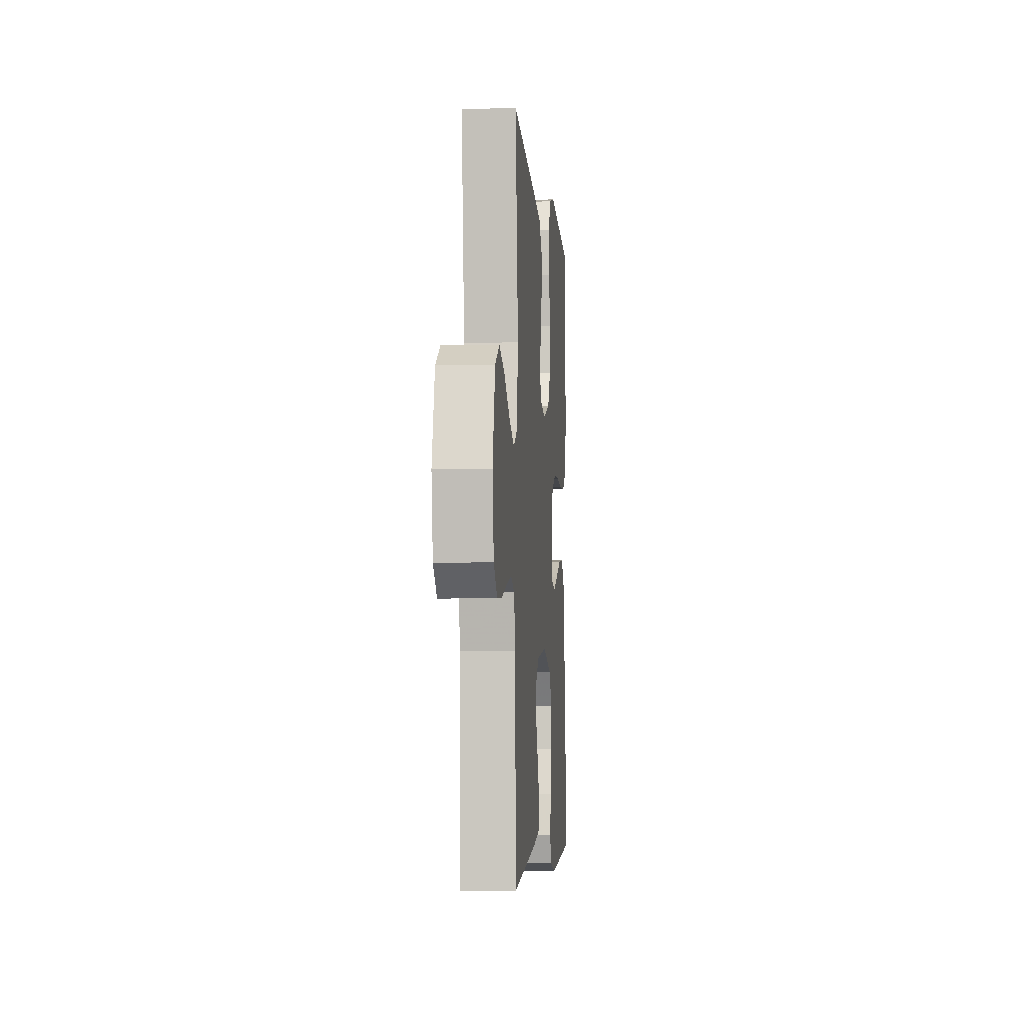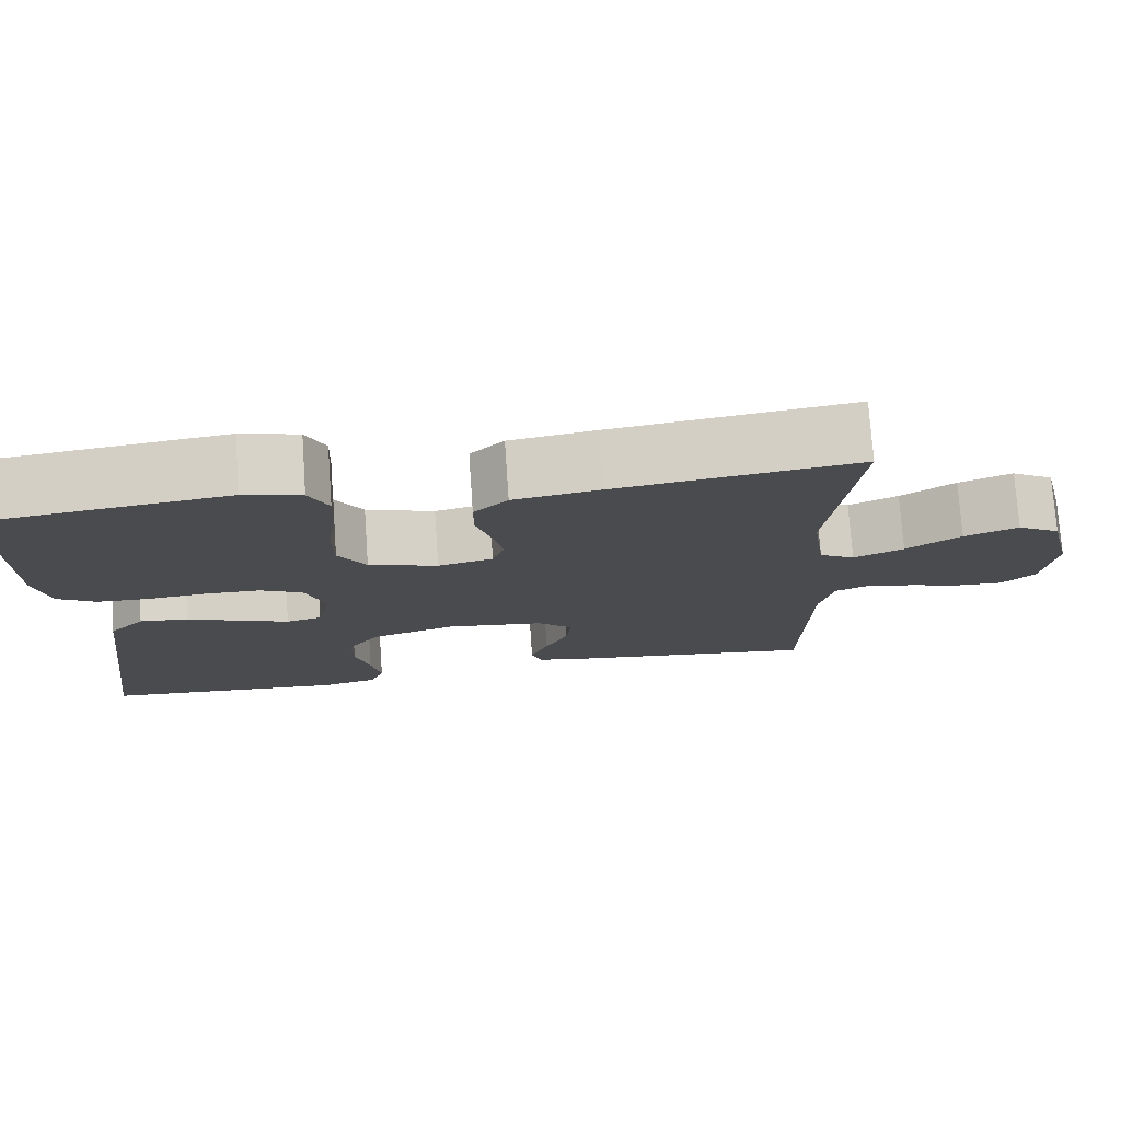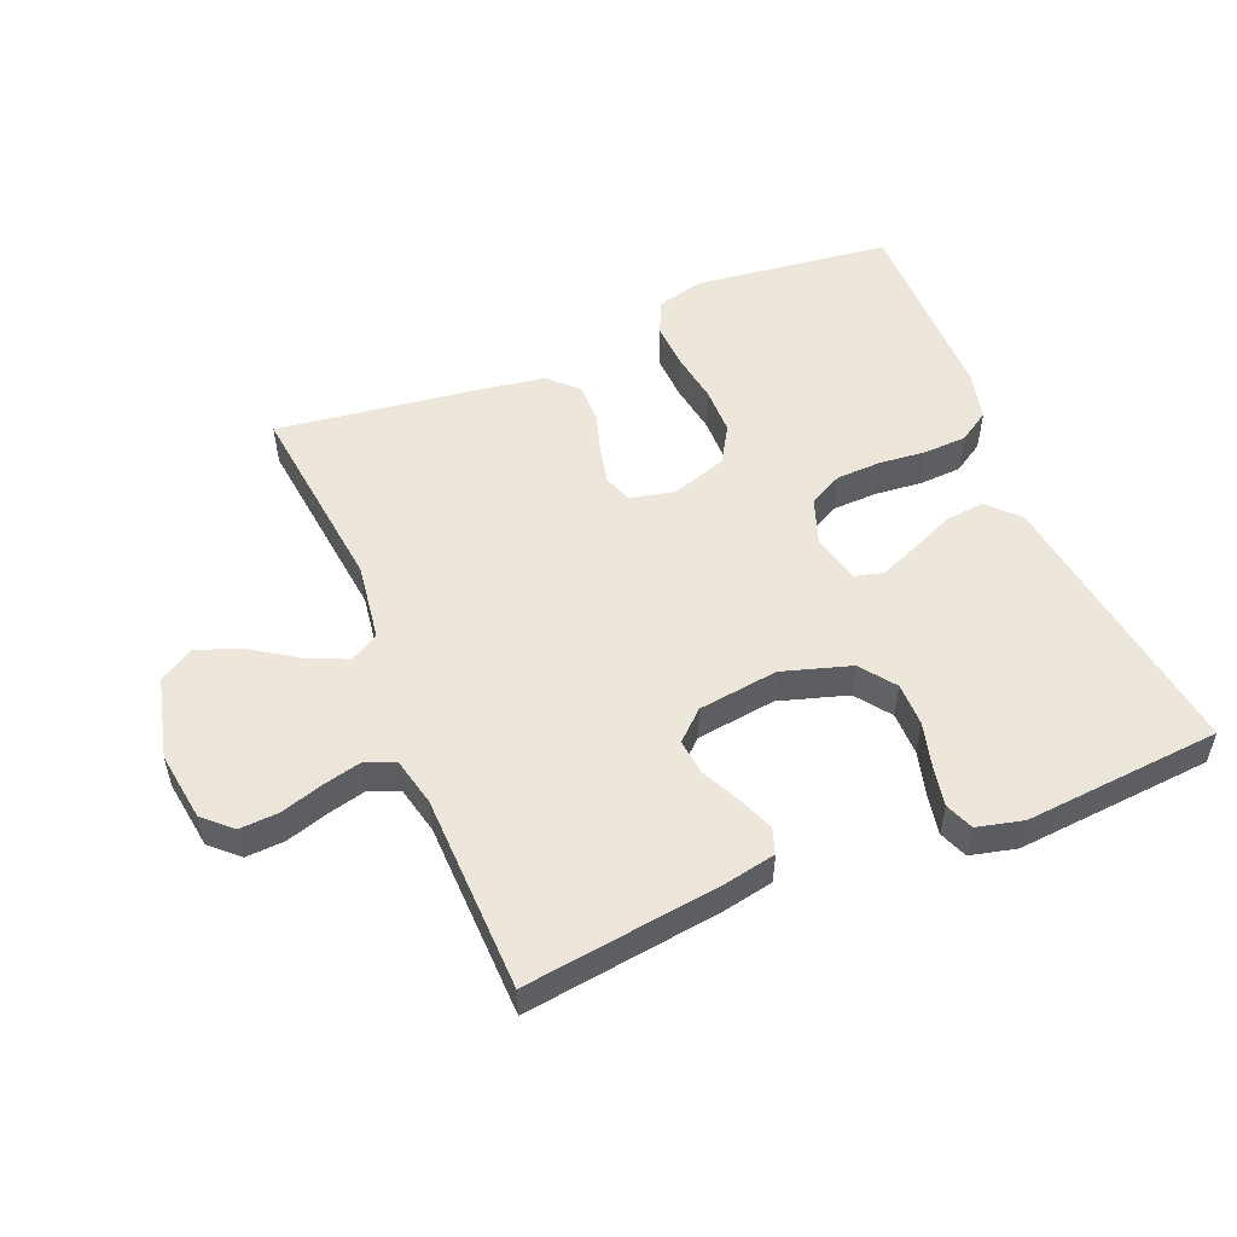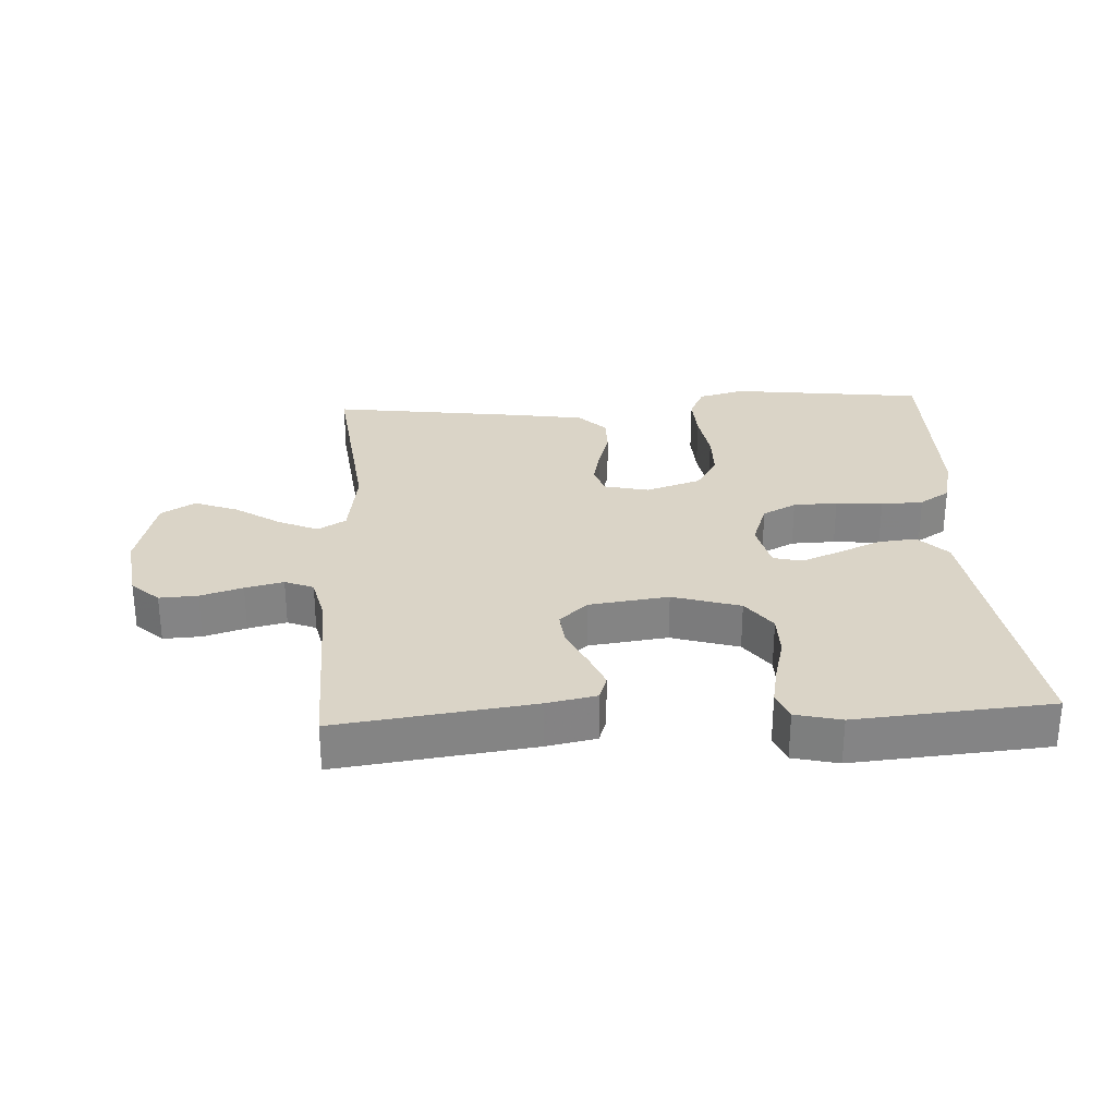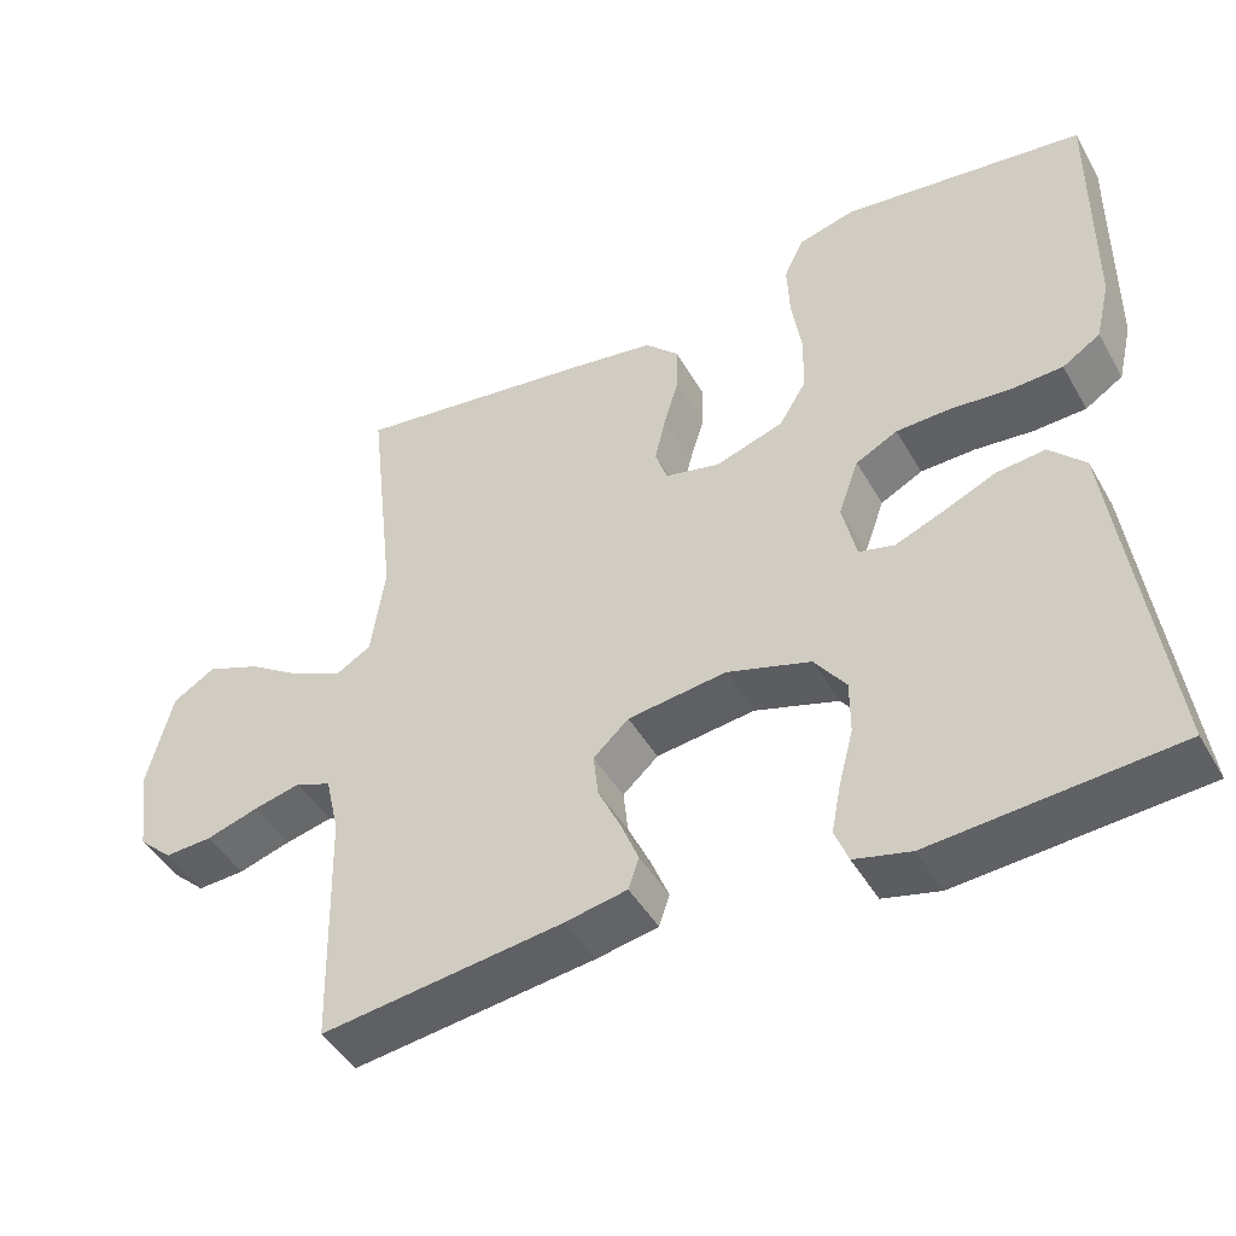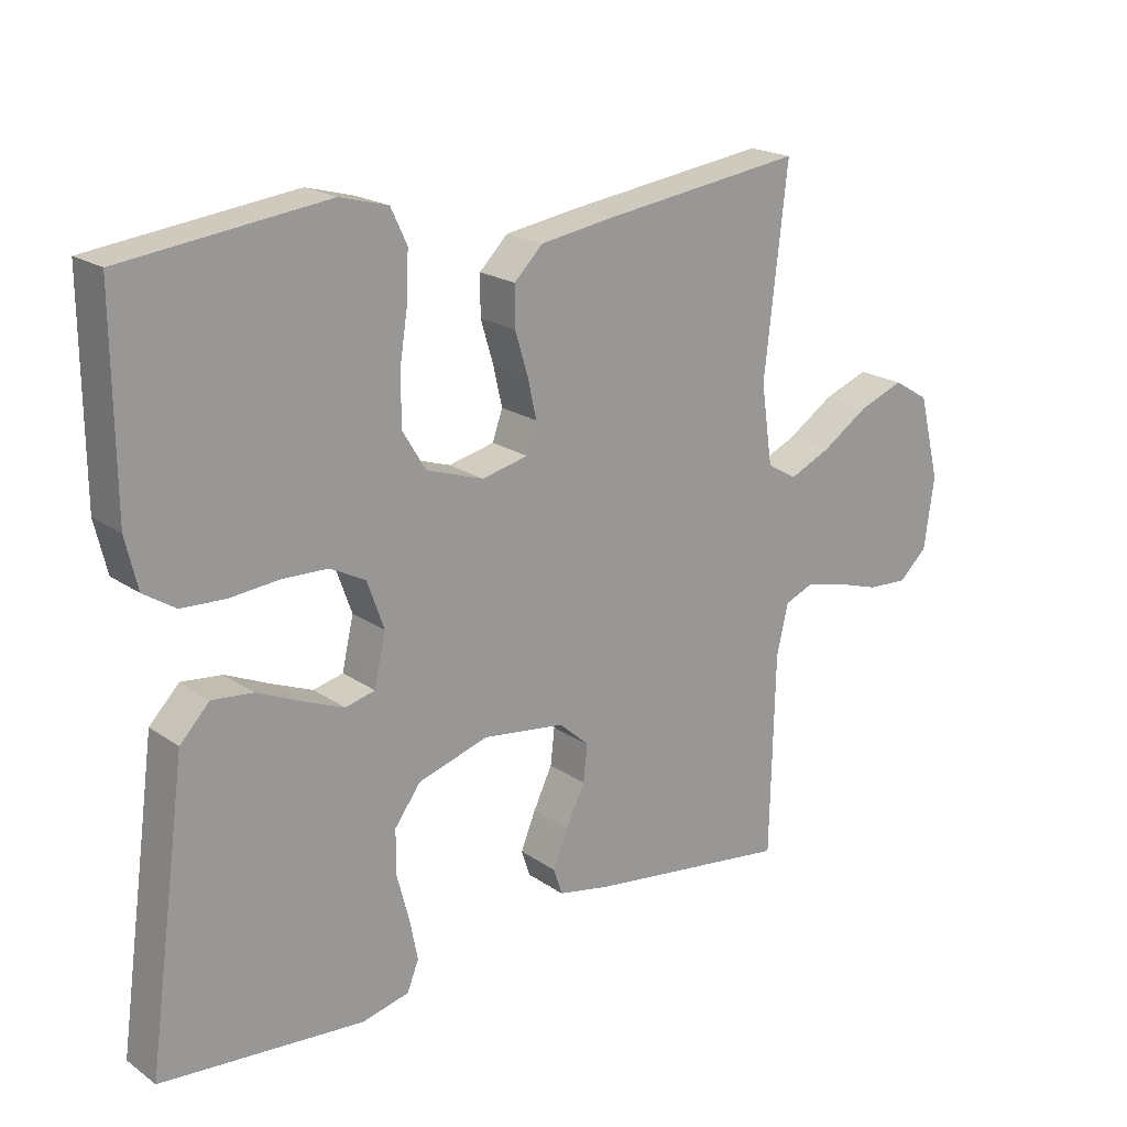
<metadata>
{"format":"obj","ext":"obj","renderer":"f3d","projection":"perspective","resolution":1024,"background":"white","views":[{"elev":-4.9,"azim":95.0,"up":"+Z"},{"elev":75.9,"azim":-4.0,"up":"+Z"},{"elev":52.9,"azim":157.5,"up":"+Y"},{"elev":28.9,"azim":176.8,"up":"+Y"},{"elev":-45.4,"azim":-151.7,"up":"+Z"},{"elev":20.0,"azim":-38.6,"up":"+Z"}]}
</metadata>
<code>
v 0.5 0.07 -0.5
v 0.2 0.07 -0.461
v 0.123 0.07 -0.446
v 0.11 0.07 -0.407
v 0.132 0.07 -0.353
v 0.16 0.07 -0.294
v 0.166 0.07 -0.24
v 0.122 0.07 -0.2
v 0 0.07 -0.184
v -0.104 0.07 -0.216
v -0.143 0.07 -0.269
v -0.143 0.07 -0.335
v -0.125 0.07 -0.403
v -0.113 0.07 -0.464
v -0.13 0.07 -0.507
v -0.2 0.07 -0.524
v -0.5 0.07 -0.5
v -0.459 0.07 -0.2
v -0.442 0.07 -0.073
v -0.398 0.07 -0.027
v -0.338 0.07 -0.033
v -0.272 0.07 -0.062
v -0.212 0.07 -0.086
v -0.168 0.07 -0.075
v -0.151 0.07 0
v -0.176 0.07 0.07
v -0.228 0.07 0.097
v -0.296 0.07 0.099
v -0.368 0.07 0.092
v -0.433 0.07 0.095
v -0.48 0.07 0.125
v -0.498 0.07 0.2
v -0.5 0.07 0.5
v -0.2 0.07 0.537
v -0.129 0.07 0.518
v -0.105 0.07 0.467
v -0.108 0.07 0.397
v -0.12 0.07 0.319
v -0.119 0.07 0.246
v -0.085 0.07 0.19
v 0 0.07 0.162
v 0.068 0.07 0.178
v 0.083 0.07 0.221
v 0.07 0.07 0.279
v 0.051 0.07 0.342
v 0.051 0.07 0.4
v 0.093 0.07 0.442
v 0.2 0.07 0.459
v 0.5 0.07 0.5
v 0.466 0.07 0.2
v 0.483 0.07 0.083
v 0.527 0.07 0.057
v 0.589 0.07 0.085
v 0.657 0.07 0.13
v 0.724 0.07 0.156
v 0.777 0.07 0.124
v 0.808 0.07 0
v 0.793 0.07 -0.106
v 0.751 0.07 -0.145
v 0.692 0.07 -0.142
v 0.627 0.07 -0.122
v 0.568 0.07 -0.108
v 0.524 0.07 -0.126
v 0.507 0.07 -0.2
v 0.5 0 -0.5
v 0.2 0 -0.461
v 0.123 0 -0.446
v 0.11 0 -0.407
v 0.132 0 -0.353
v 0.16 0 -0.294
v 0.166 0 -0.24
v 0.122 0 -0.2
v 0 0 -0.184
v -0.104 0 -0.216
v -0.143 0 -0.269
v -0.143 0 -0.335
v -0.125 0 -0.403
v -0.113 0 -0.464
v -0.13 0 -0.507
v -0.2 0 -0.524
v -0.5 0 -0.5
v -0.459 0 -0.2
v -0.442 0 -0.073
v -0.398 0 -0.027
v -0.338 0 -0.033
v -0.272 0 -0.062
v -0.212 0 -0.086
v -0.168 0 -0.075
v -0.151 0 0
v -0.176 0 0.07
v -0.228 0 0.097
v -0.296 0 0.099
v -0.368 0 0.092
v -0.433 0 0.095
v -0.48 0 0.125
v -0.498 0 0.2
v -0.5 0 0.5
v -0.2 0 0.537
v -0.129 0 0.518
v -0.105 0 0.467
v -0.108 0 0.397
v -0.12 0 0.319
v -0.119 0 0.246
v -0.085 0 0.19
v 0 0 0.162
v 0.068 0 0.178
v 0.083 0 0.221
v 0.07 0 0.279
v 0.051 0 0.342
v 0.051 0 0.4
v 0.093 0 0.442
v 0.2 0 0.459
v 0.5 0 0.5
v 0.466 0 0.2
v 0.483 0 0.083
v 0.527 0 0.057
v 0.589 0 0.085
v 0.657 0 0.13
v 0.724 0 0.156
v 0.777 0 0.124
v 0.808 0 0
v 0.793 0 -0.106
v 0.751 0 -0.145
v 0.692 0 -0.142
v 0.627 0 -0.122
v 0.568 0 -0.108
v 0.524 0 -0.126
v 0.507 0 -0.2
f 59 60 61
f 58 59 61
f 57 58 61
f 56 57 61
f 55 56 61
f 54 55 61
f 53 54 61
f 52 53 61 62
f 51 52 62 63
f 48 49 50
f 47 48 50
f 46 47 50
f 45 46 50
f 44 45 50
f 43 44 50 51
f 51 63 64
f 43 51 64
f 42 43 64
f 36 37 38
f 35 36 38
f 34 35 38
f 33 34 38
f 32 33 38
f 31 32 38
f 30 31 38
f 29 30 38
f 28 29 38
f 27 28 38 39
f 26 27 39 40
f 20 21 22
f 19 20 22
f 18 19 22
f 18 22 23
f 17 18 23
f 16 17 23
f 15 16 23
f 14 15 23
f 13 14 23
f 12 13 23
f 11 12 23 24
f 4 5 6
f 3 4 6
f 2 3 6
f 1 2 6
f 64 1 6
f 64 6 7
f 64 7 8
f 42 64 8
f 41 42 8
f 41 8 9
f 40 41 9
f 26 40 9
f 25 26 9
f 10 11 24 25
f 9 10 25
f 125 124 123
f 125 123 122
f 125 122 121
f 125 121 120
f 125 120 119
f 125 119 118
f 125 118 117
f 126 125 117 116
f 127 126 116 115
f 114 113 112
f 114 112 111
f 114 111 110
f 114 110 109
f 114 109 108
f 115 114 108 107
f 128 127 115
f 128 115 107
f 128 107 106
f 102 101 100
f 102 100 99
f 102 99 98
f 102 98 97
f 102 97 96
f 102 96 95
f 102 95 94
f 102 94 93
f 102 93 92
f 103 102 92 91
f 104 103 91 90
f 86 85 84
f 86 84 83
f 86 83 82
f 87 86 82
f 87 82 81
f 87 81 80
f 87 80 79
f 87 79 78
f 87 78 77
f 87 77 76
f 88 87 76 75
f 70 69 68
f 70 68 67
f 70 67 66
f 70 66 65
f 70 65 128
f 71 70 128
f 72 71 128
f 72 128 106
f 72 106 105
f 73 72 105
f 73 105 104
f 73 104 90
f 73 90 89
f 89 88 75 74
f 89 74 73
f 1 65 66 2
f 2 66 67 3
f 3 67 68 4
f 4 68 69 5
f 5 69 70 6
f 6 70 71 7
f 7 71 72 8
f 8 72 73 9
f 9 73 74 10
f 10 74 75 11
f 11 75 76 12
f 12 76 77 13
f 13 77 78 14
f 14 78 79 15
f 15 79 80 16
f 16 80 81 17
f 17 81 82 18
f 18 82 83 19
f 19 83 84 20
f 20 84 85 21
f 21 85 86 22
f 22 86 87 23
f 23 87 88 24
f 24 88 89 25
f 25 89 90 26
f 26 90 91 27
f 27 91 92 28
f 28 92 93 29
f 29 93 94 30
f 30 94 95 31
f 31 95 96 32
f 32 96 97 33
f 33 97 98 34
f 34 98 99 35
f 35 99 100 36
f 36 100 101 37
f 37 101 102 38
f 38 102 103 39
f 39 103 104 40
f 40 104 105 41
f 41 105 106 42
f 42 106 107 43
f 43 107 108 44
f 44 108 109 45
f 45 109 110 46
f 46 110 111 47
f 47 111 112 48
f 48 112 113 49
f 49 113 114 50
f 50 114 115 51
f 51 115 116 52
f 52 116 117 53
f 53 117 118 54
f 54 118 119 55
f 55 119 120 56
f 56 120 121 57
f 57 121 122 58
f 58 122 123 59
f 59 123 124 60
f 60 124 125 61
f 61 125 126 62
f 62 126 127 63
f 63 127 128 64
f 64 128 65 1

</code>
